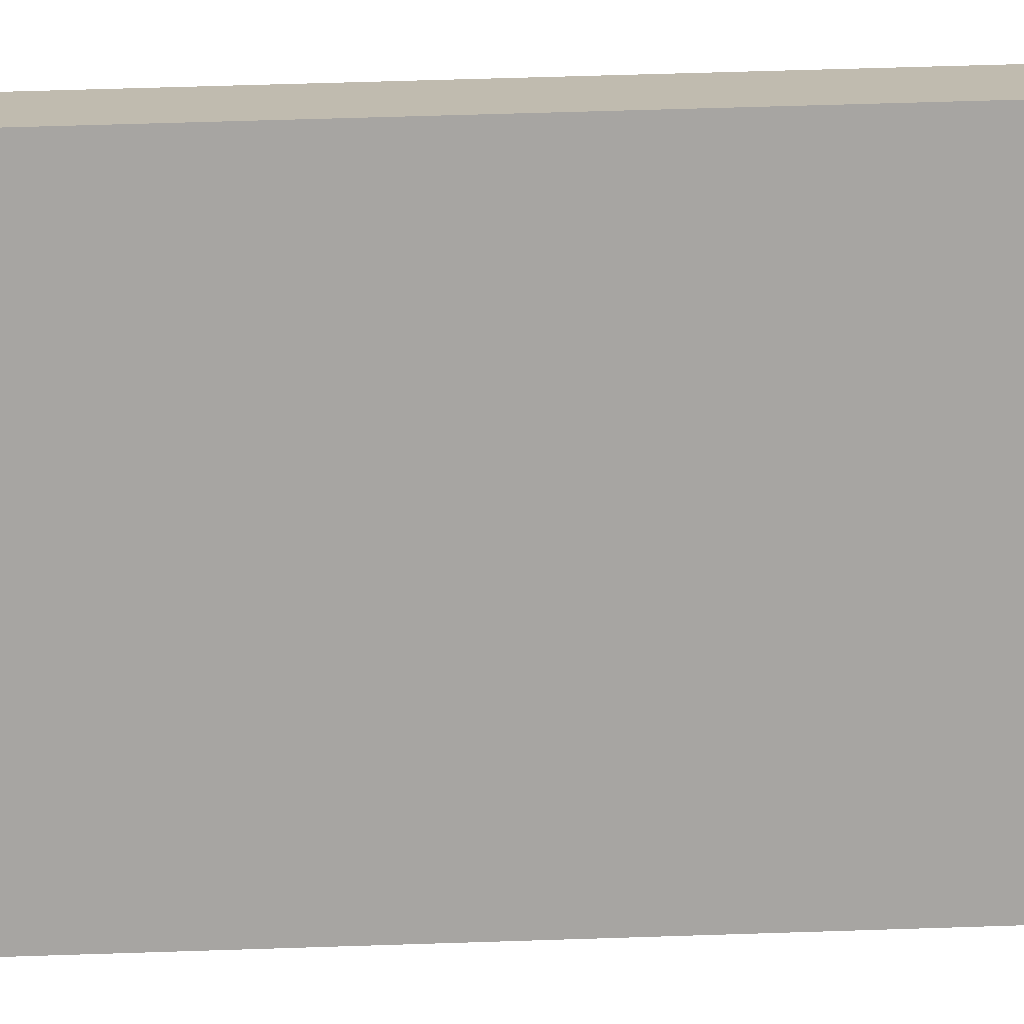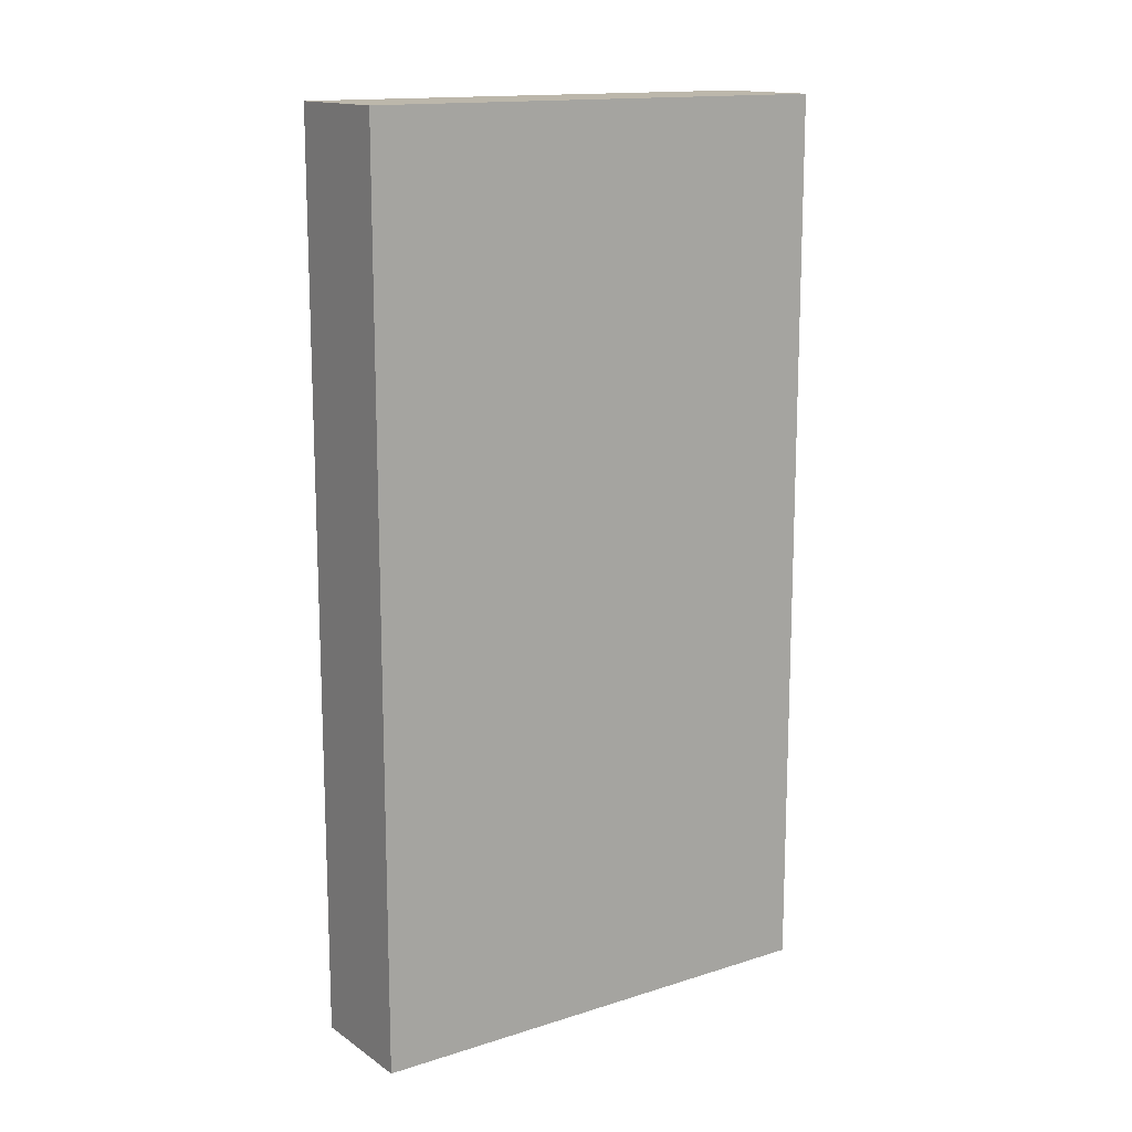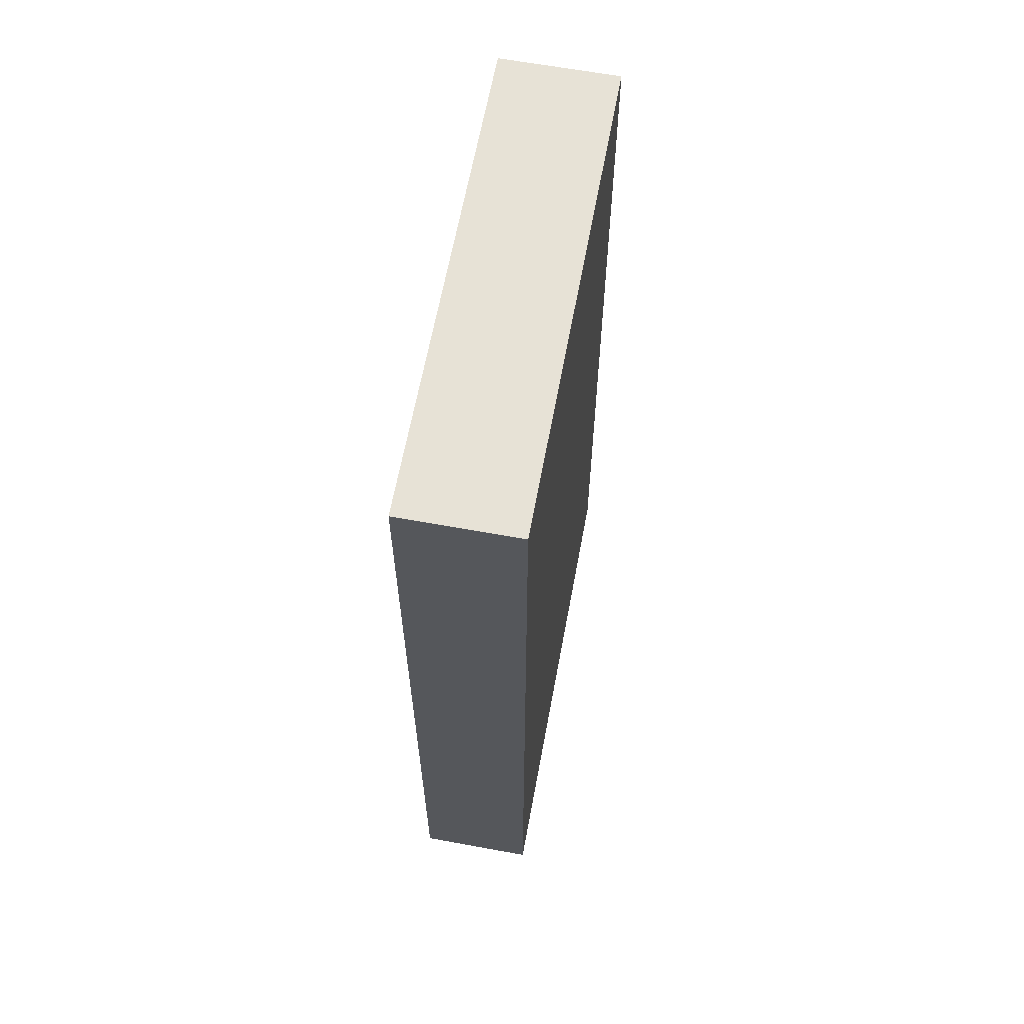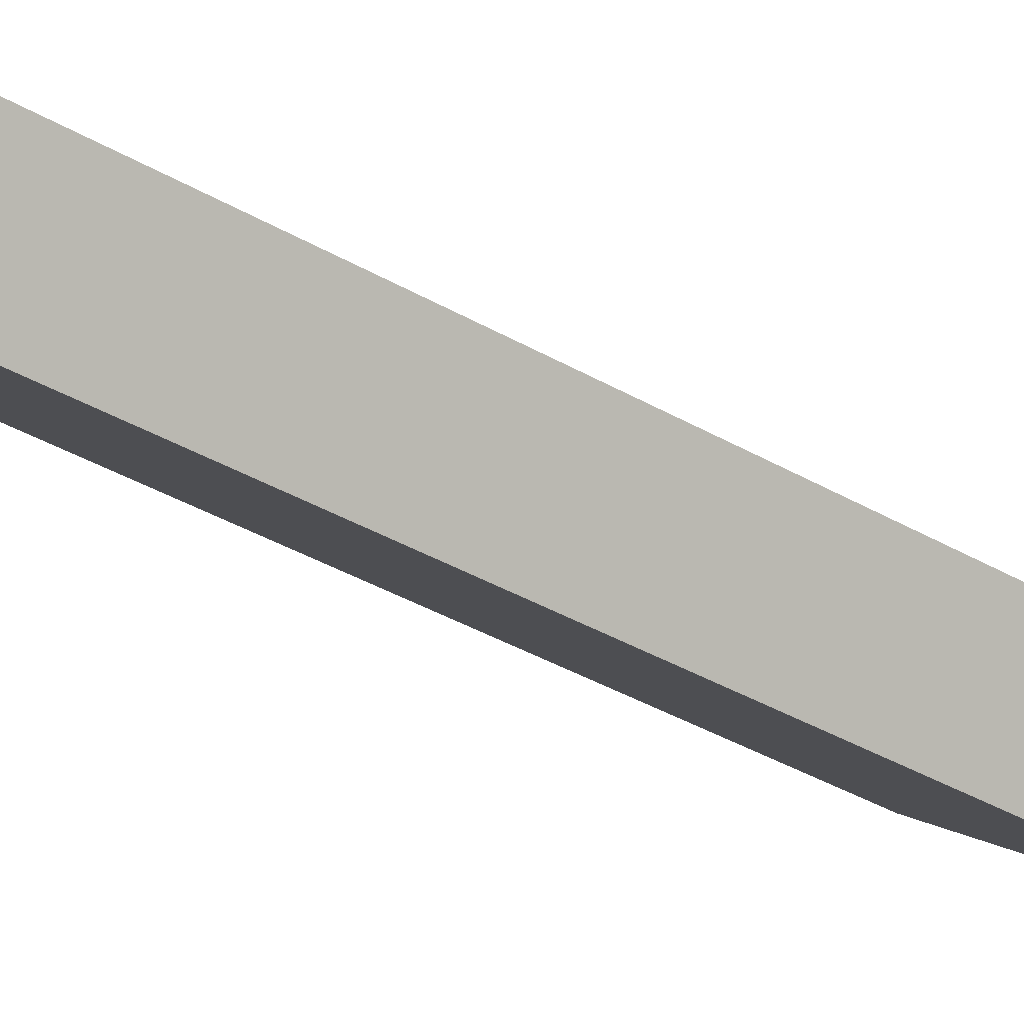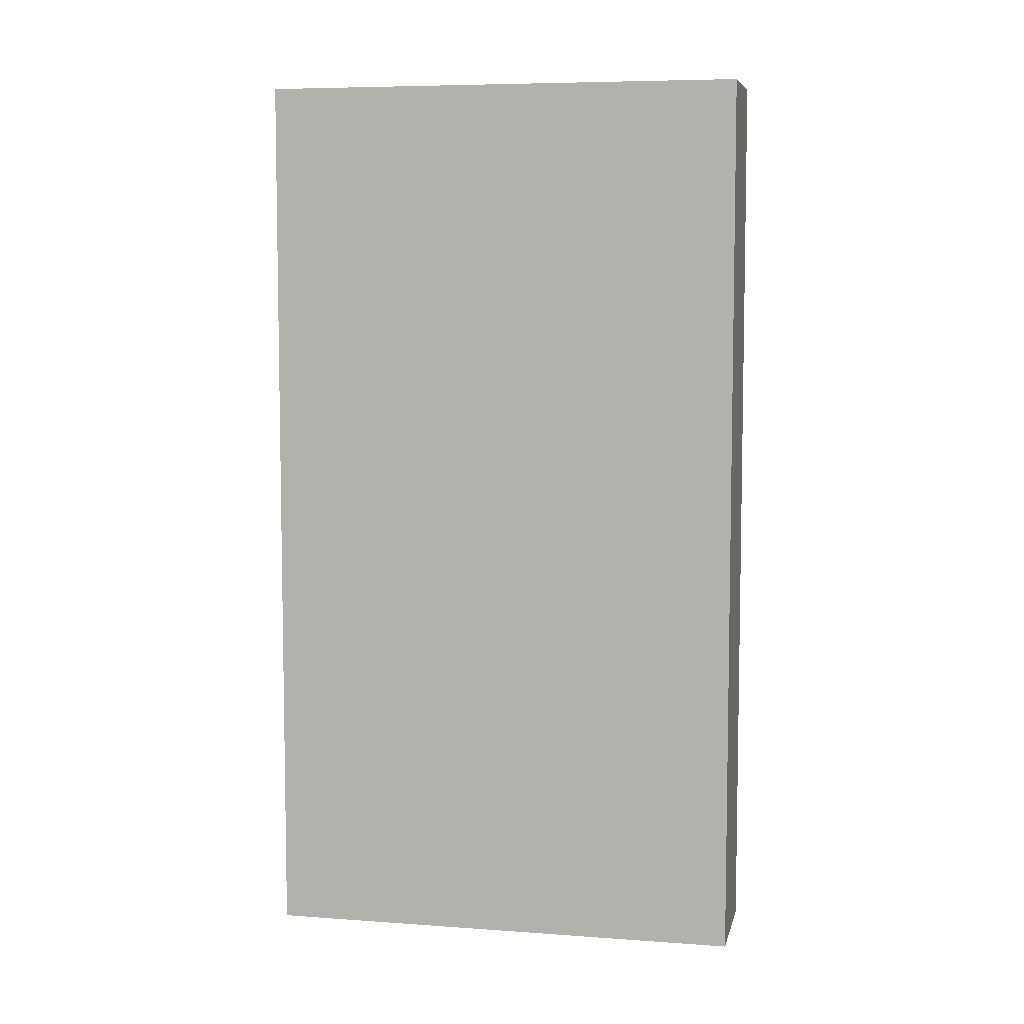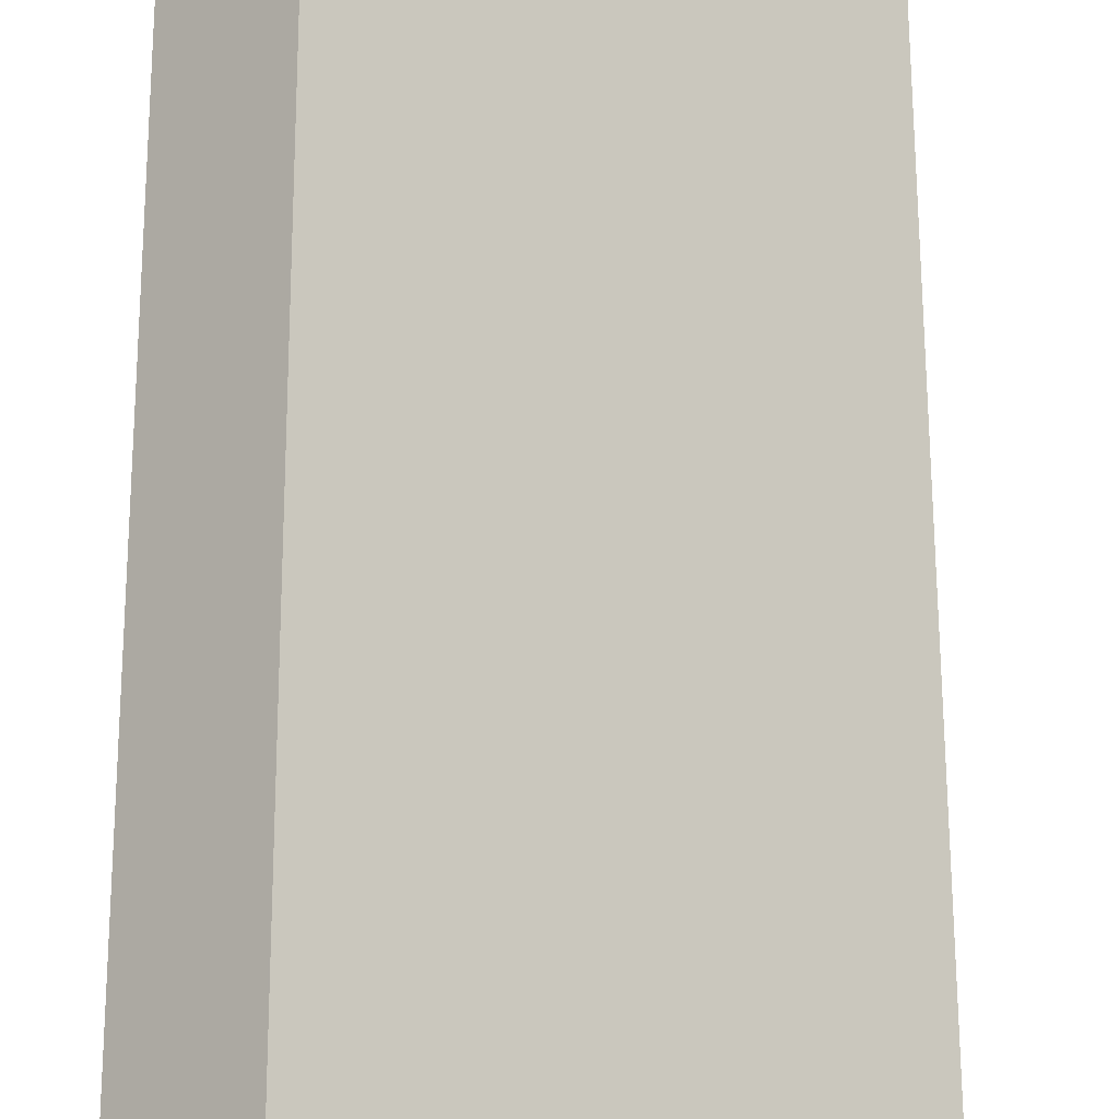
<metadata>
{"format":"obj","ext":"obj","renderer":"f3d","projection":"perspective","resolution":1024,"background":"white","views":[{"elev":61.3,"azim":-91.9,"up":"+Z"},{"elev":14.5,"azim":100.2,"up":"+Y"},{"elev":63.5,"azim":-124.5,"up":"+Y"},{"elev":-45.1,"azim":-122.6,"up":"+Z"},{"elev":6.8,"azim":147.1,"up":"+Y"},{"elev":64.1,"azim":179.8,"up":"+Z"}]}
</metadata>
<code>
o Cube
v 0.4273 0.01776 0.6982
v -0.6982 0.01776 -0.4273
v -0.4273 0.01776 -0.6982
v 0.6982 0.01776 0.4273
v 0.4273 2.966 0.6982
v -0.6982 2.966 -0.4273
v -0.4273 2.966 -0.6982
v 0.6982 2.966 0.4273
f 1 2 3 4
f 5 8 7 6
f 1 5 6 2
f 2 6 7 3
f 3 7 8 4
f 5 1 4 8

</code>
